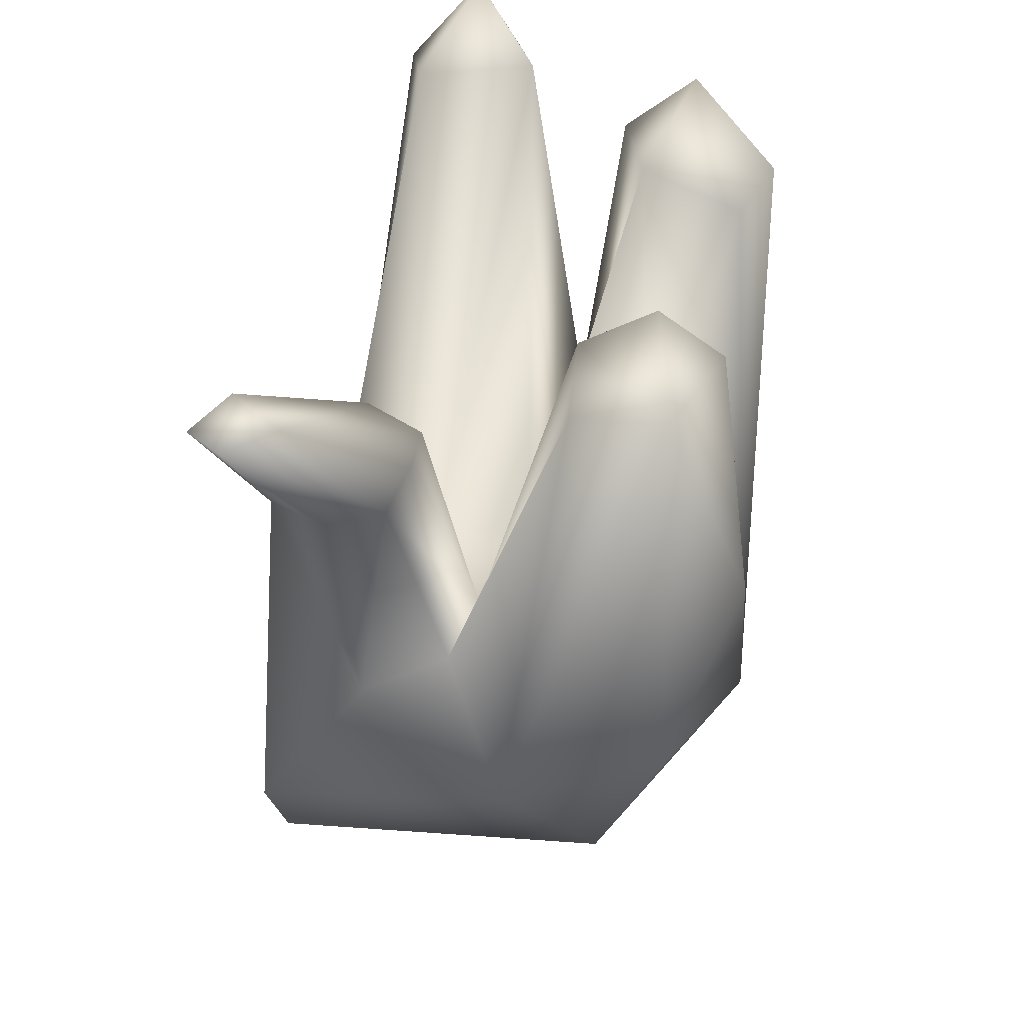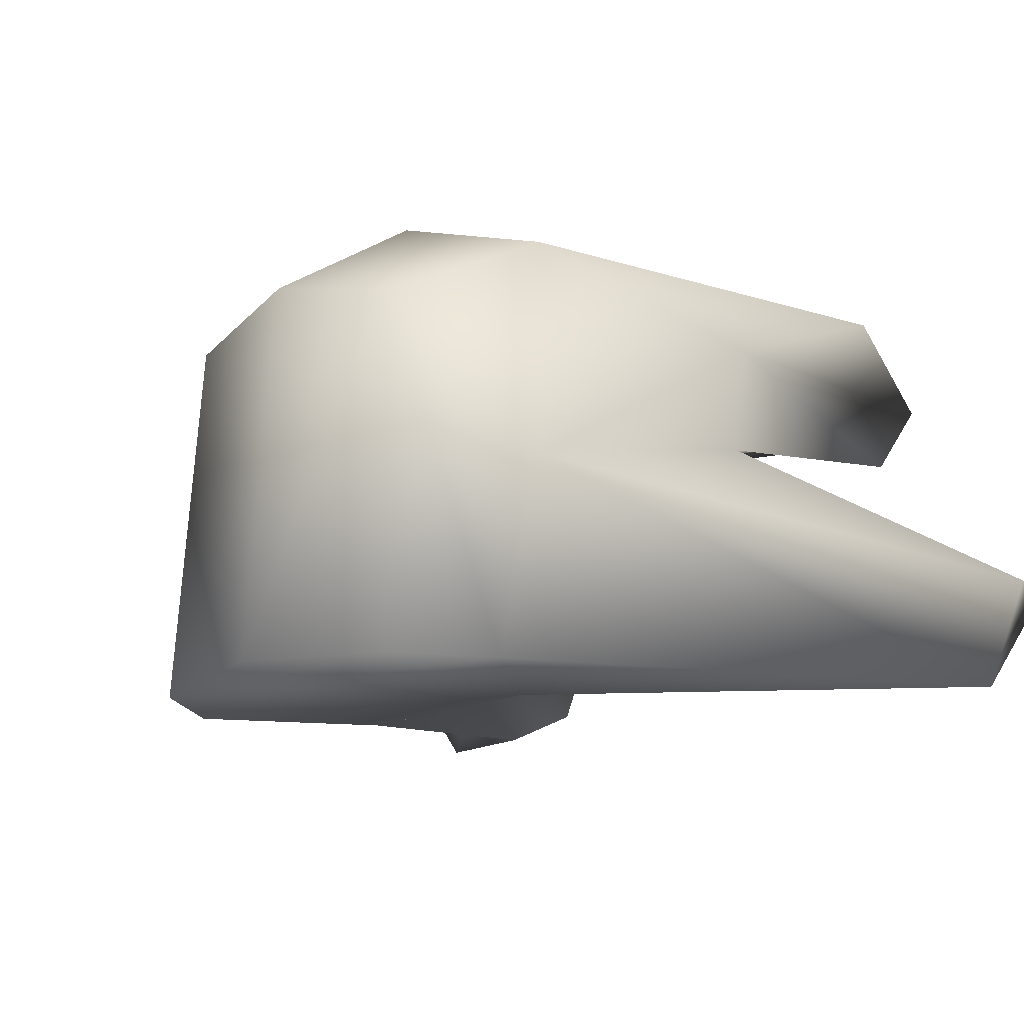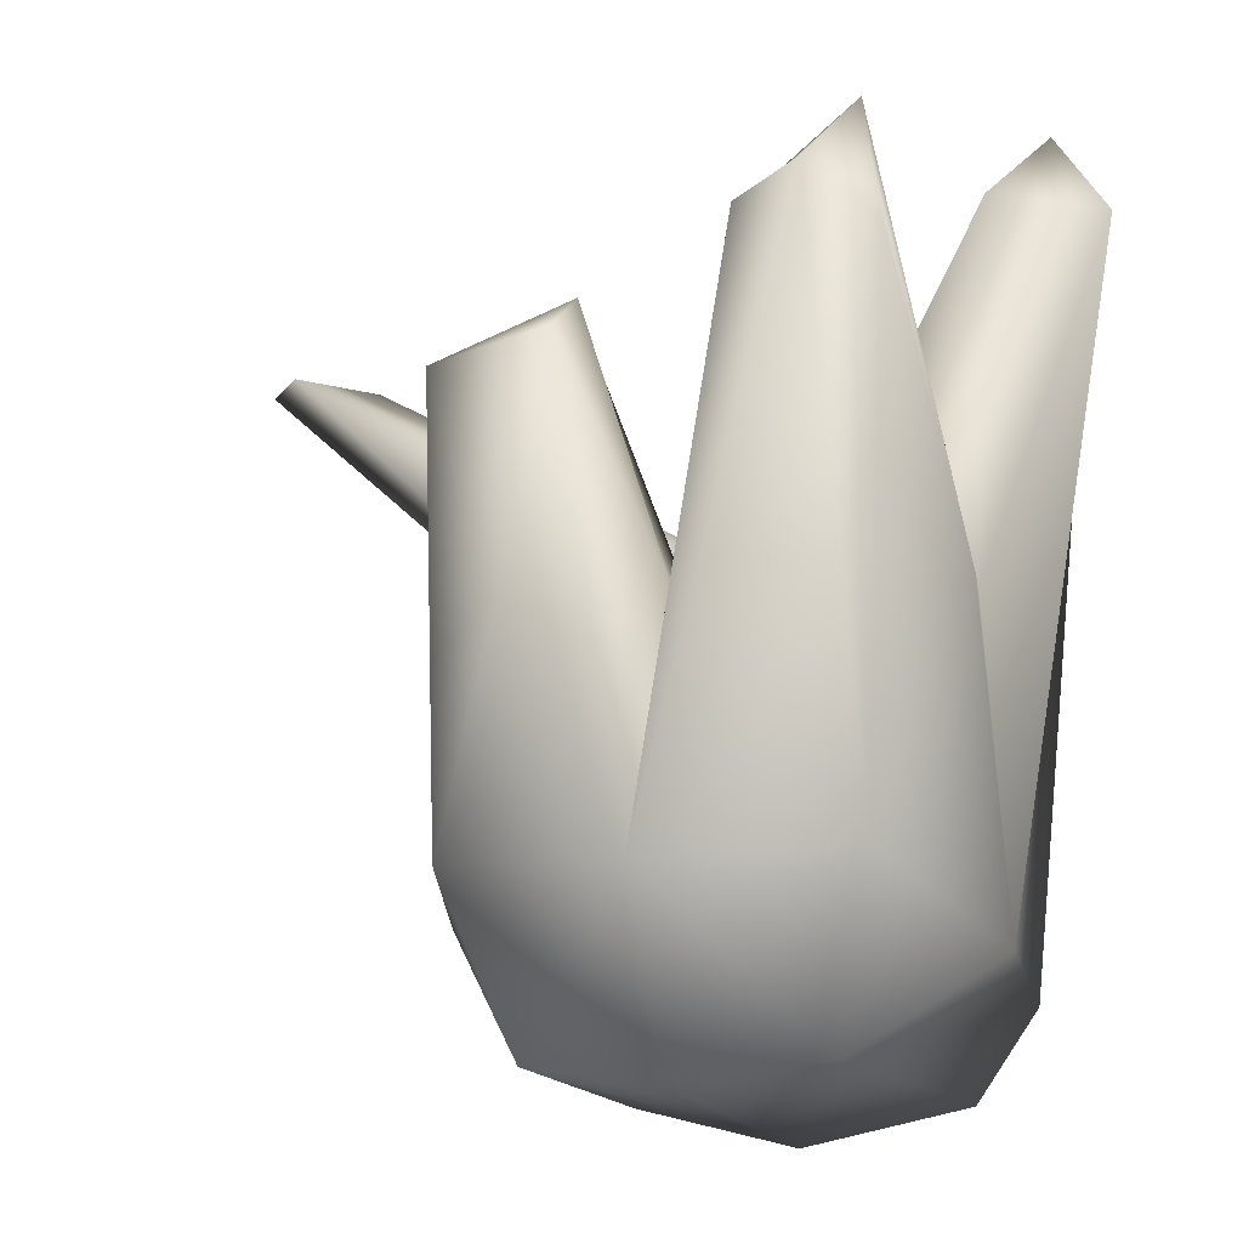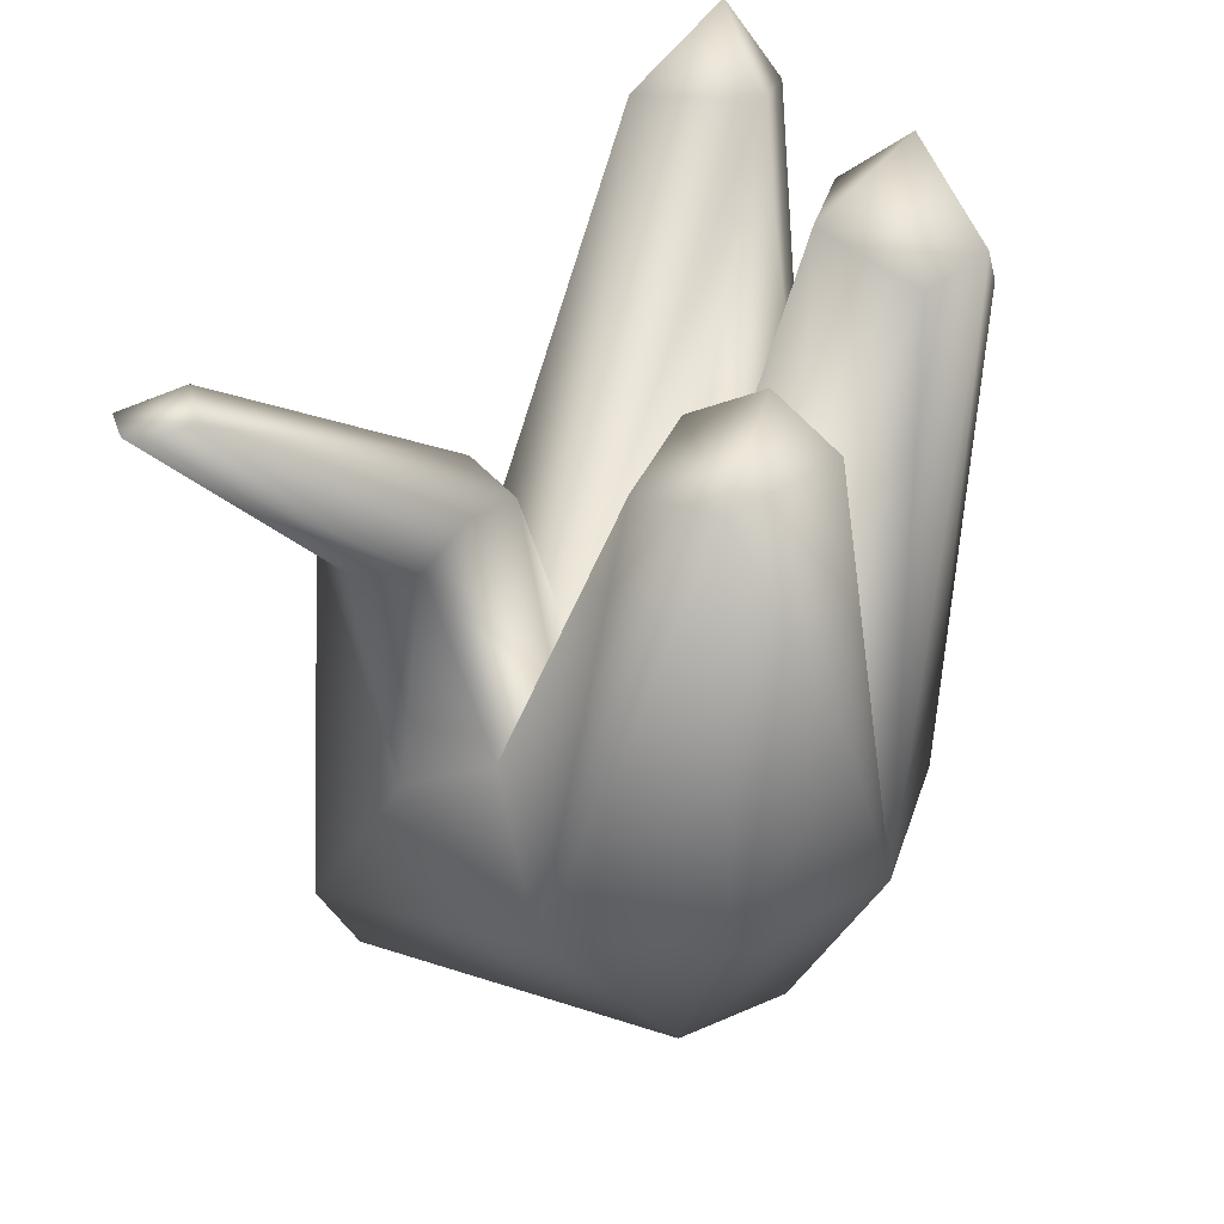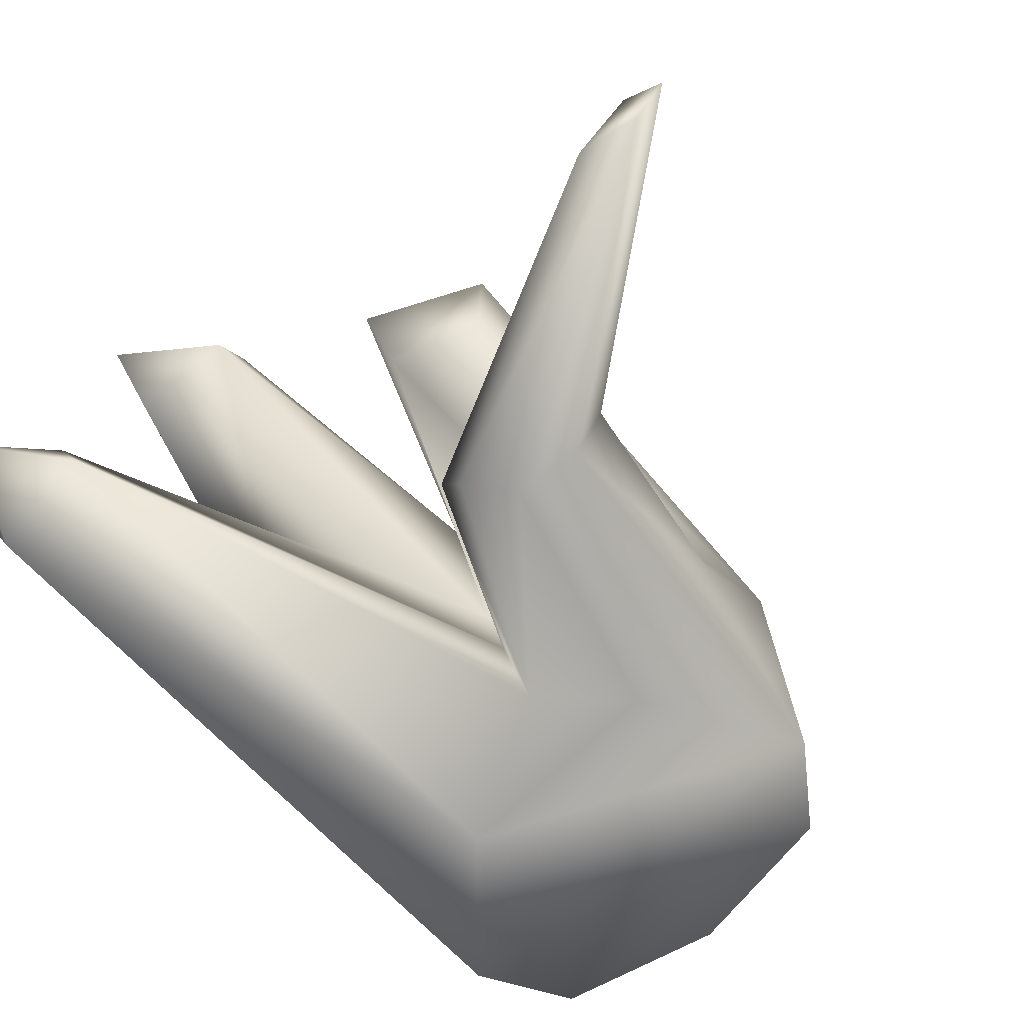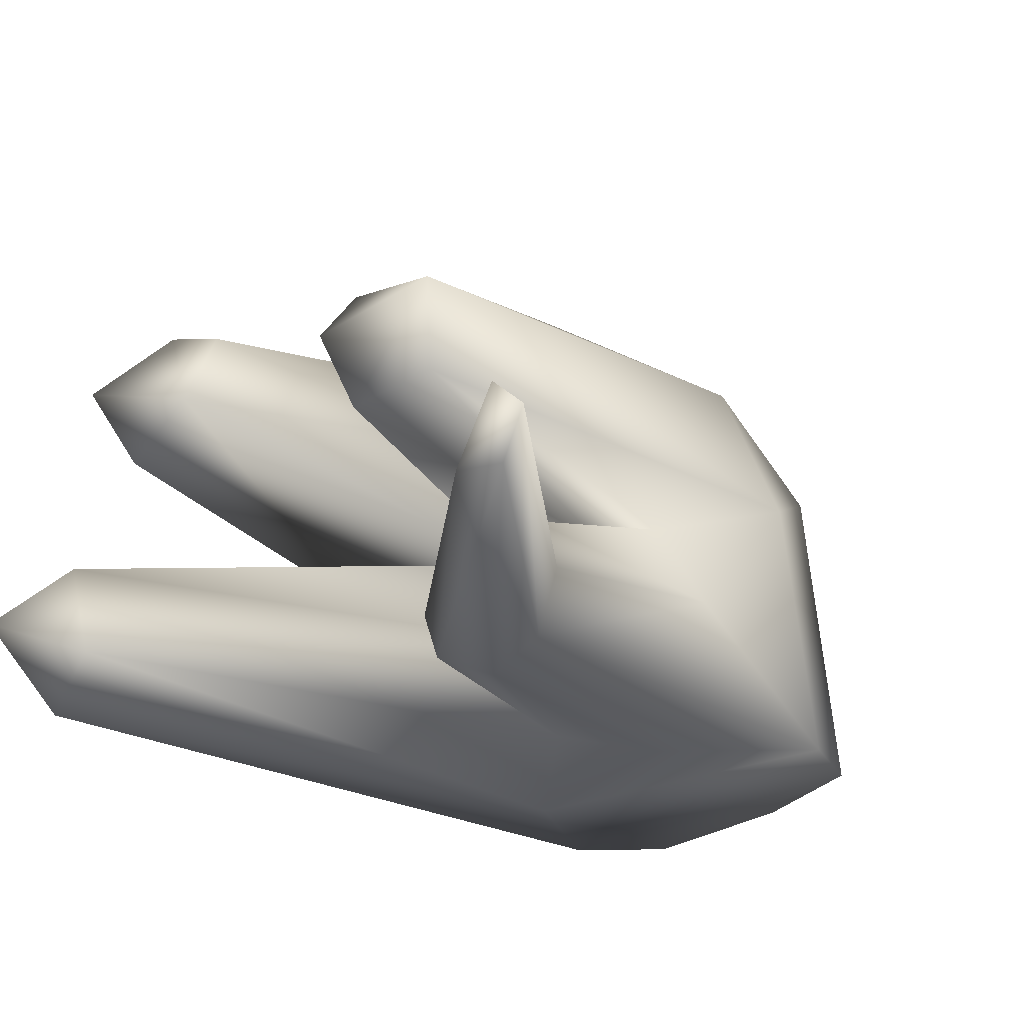
<metadata>
{"format":"obj","ext":"obj","renderer":"f3d","projection":"perspective","resolution":1024,"background":"white","views":[{"elev":31.8,"azim":-77.4,"up":"+Y"},{"elev":-13.3,"azim":44.8,"up":"+Z"},{"elev":-12.9,"azim":20.1,"up":"+Y"},{"elev":28.6,"azim":-56.6,"up":"+Y"},{"elev":-71.3,"azim":-141.1,"up":"+Z"},{"elev":-27.7,"azim":-125.8,"up":"+Z"}]}
</metadata>
<code>
o Cube
v 0.8474 2.913 0.8266
v 0.274 3.214 0.4004
v -0.2755 2.673 0.853
v -0.7239 2.564 0.2952
v 0.9522 3.358 -0.2142
v -0.3876 2.226 -0.3975
v -0.4452 2.314 -0.8852
v -0.9413 2.165 -0.4062
v -1.648 3.05 -0.7666
v -1.897 3.067 -0.5091
v 0.04865 1.538 -0.02834
v 0.7429 0.9117 0.7375
v 0.5529 0.2741 0.4262
v -0.8735 0.5726 -1.028
v 0.336 3.038 0.81
v 0.6045 3.126 0.9104
v -0.3236 2.692 0.2522
v 0.6881 3.229 0.2518
v -0.7907 2.629 0.7072
v -1.04 2.131 -0.6501
v 0.7762 3.343 -0.6823
v -0.2905 2.859 0.5737
v -0.63 2.159 -0.9888
v -0.7793 2.318 -0.3319
v 1.372 3.295 -0.372
v 0.651 0.2085 -0.9766
v 0.89 0.5558 -0.9851
v -0.8443 1.417 -0.1822
v -0.08192 1.414 -0.9031
v -2.069 3.05 -0.6783
v -1.92 3.032 -0.849
v -0.3298 2.306 -0.6464
v -0.5097 1.489 -0.1275
v 0.03027 1.811 0.5069
v 0.9439 1.865 0.0283
v -0.9469 0.7909 0.05675
v 0.9772 0.6675 -0.2151
v -0.4544 1.164 -1.039
v 0.01987 0.8648 0.9611
v 0.7126 3.457 0.5475
v -0.4139 1.66 1.003
v 0.009944 0.1965 0.5466
v 1.027 1.819 0.4252
v -0.0142 1.504 -0.4438
v 0.4713 1.081 -1.019
v -0.001869 0.06925 -0.9509
v -0.9044 2.126 -0.9023
v -0.6533 0.2297 -1.002
v 1.198 3.27 -0.8221
v -0.9495 1.265 -0.534
v -0.7319 0.913 0.728
v -0.5539 0.2816 0.4127
v 1.138 3.651 -0.4978
f 45 49 27
f 39 16 15
f 51 41 19
f 19 3 22
f 33 17 11
f 23 7 29
f 45 14 38
f 49 21 53
f 21 5 53
f 18 2 40
f 40 16 1
f 20 8 30
f 12 43 1
f 43 18 40
f 35 5 11
f 35 25 5
f 44 21 29
f 44 5 21
f 51 19 36
f 34 2 11
f 33 6 24
f 31 9 7
f 45 27 14
f 30 31 47
f 43 37 35
f 13 37 12
f 14 50 47
f 47 31 23
f 6 32 10
f 7 9 32
f 28 33 8
f 34 3 39
f 34 17 22
f 46 48 26
f 16 39 12 1
f 32 44 29 7
f 19 22 17 4
f 44 32 6
f 39 3 41
f 41 3 19
f 4 17 33 28
f 21 49 45 29
f 47 23 38 14
f 38 23 29
f 16 40 2 15
f 24 6 10
f 38 29 45
f 49 53 25
f 25 53 5
f 49 25 37 27
f 35 37 25
f 4 28 36 19
f 14 27 48
f 26 48 27
f 20 30 47
f 35 18 43
f 43 40 1
f 31 30 9
f 9 30 10
f 44 11 5
f 15 2 34 39
f 52 48 46 42
f 8 24 10
f 8 33 24
f 13 42 46 26
f 2 18 35 11
f 39 42 13 12
f 39 51 52 42
f 51 39 41
f 13 26 27 37
f 30 8 10
f 8 20 50 28
f 12 37 43
f 14 48 52 36
f 47 50 20
f 23 31 7
f 52 51 36
f 28 50 36
f 14 36 50
f 10 32 9
f 33 11 44
f 33 44 6
f 34 11 17
f 34 22 3

</code>
